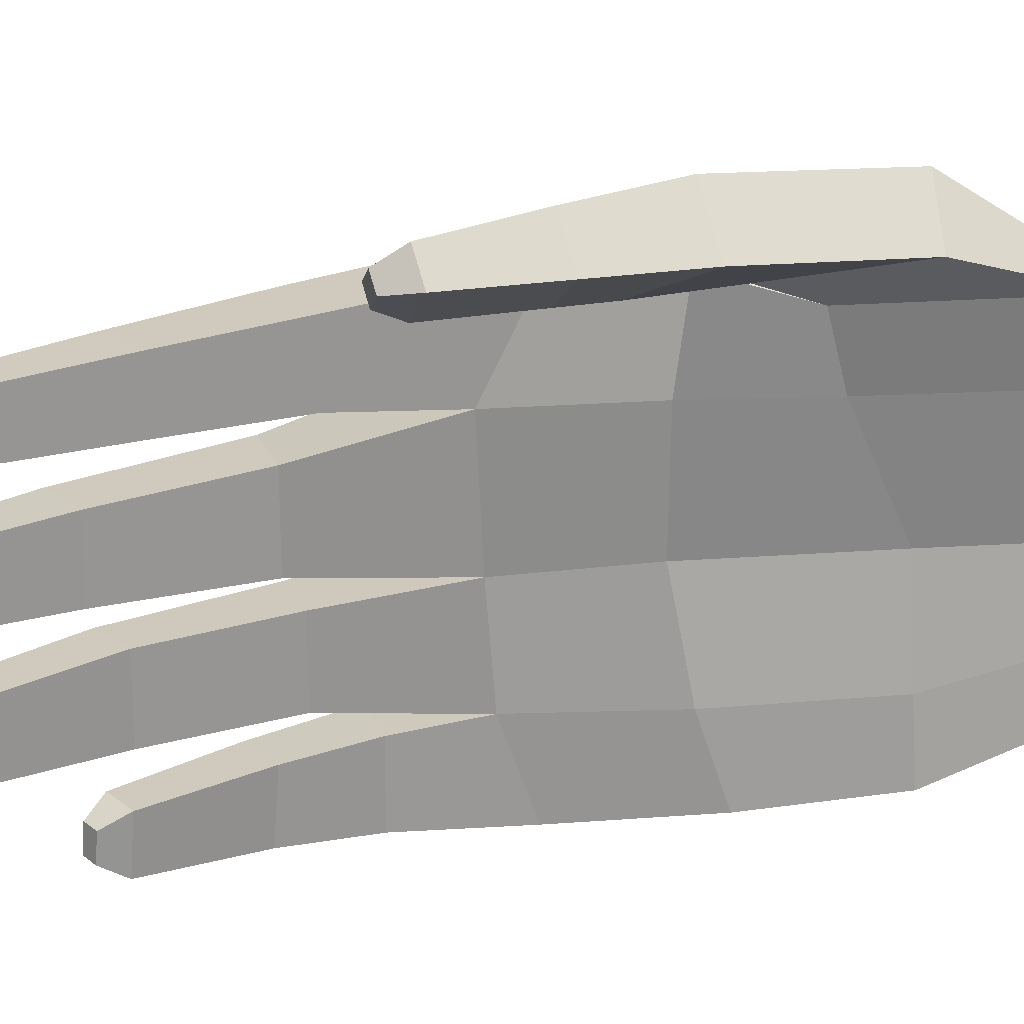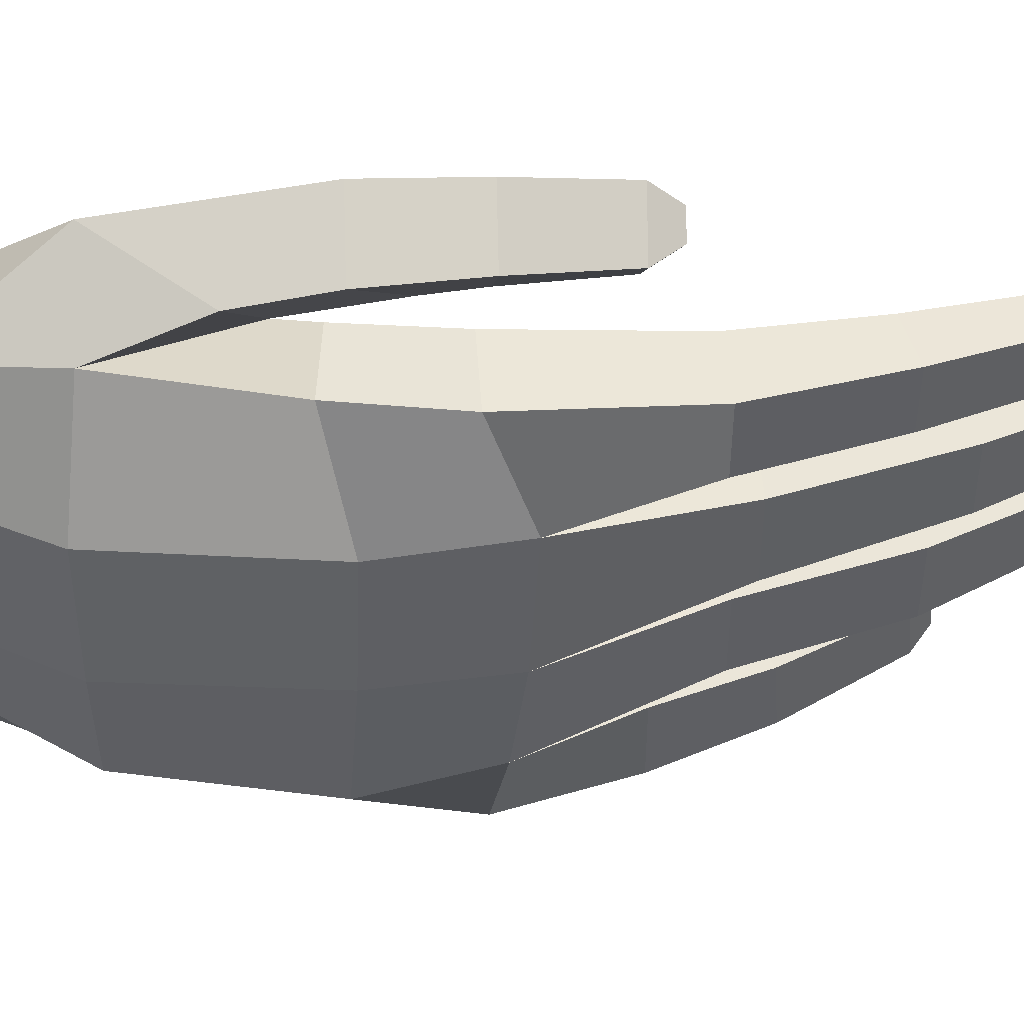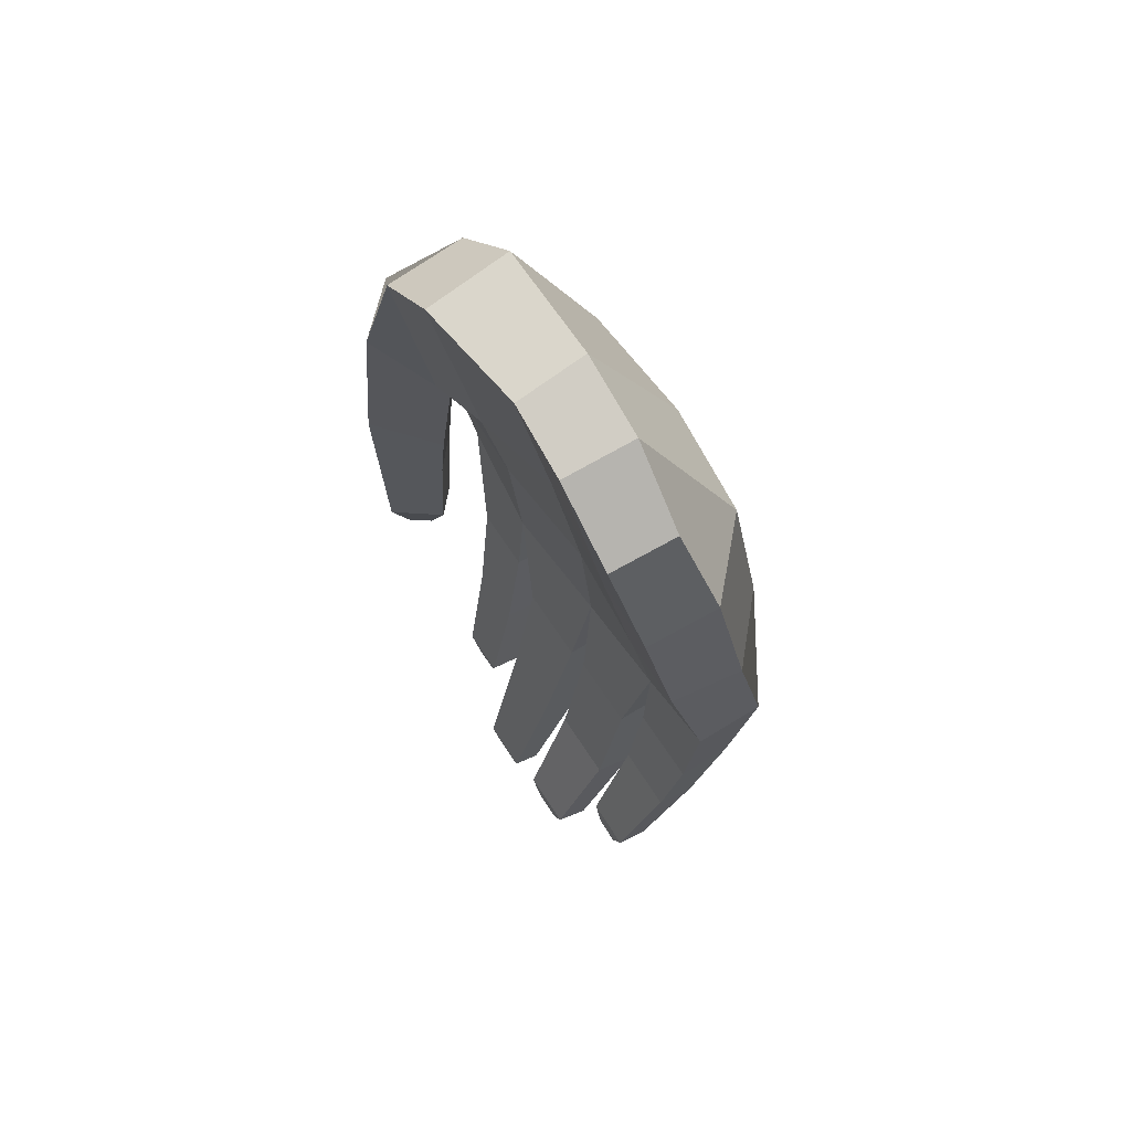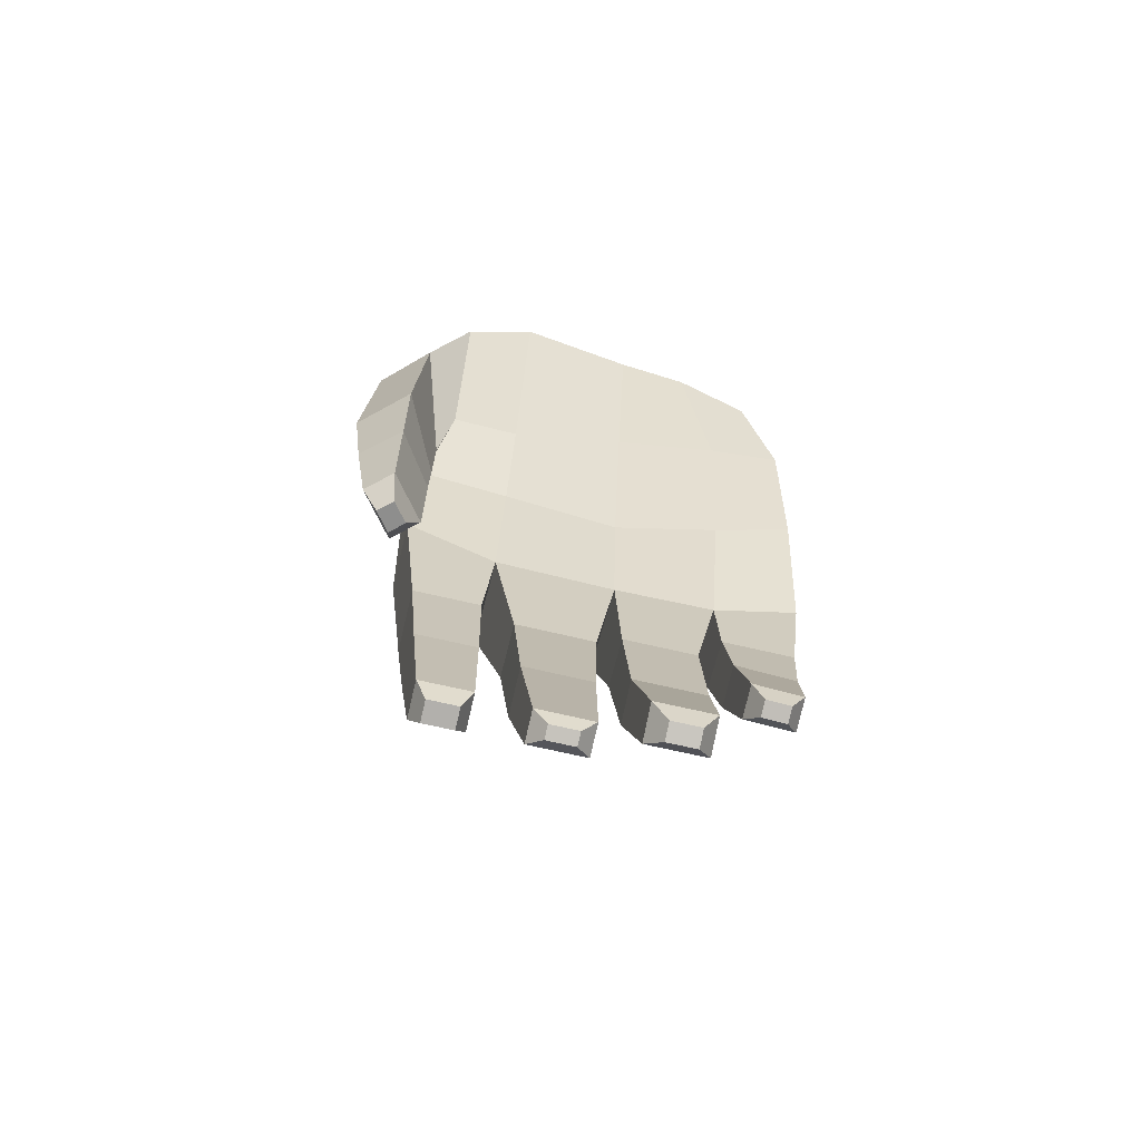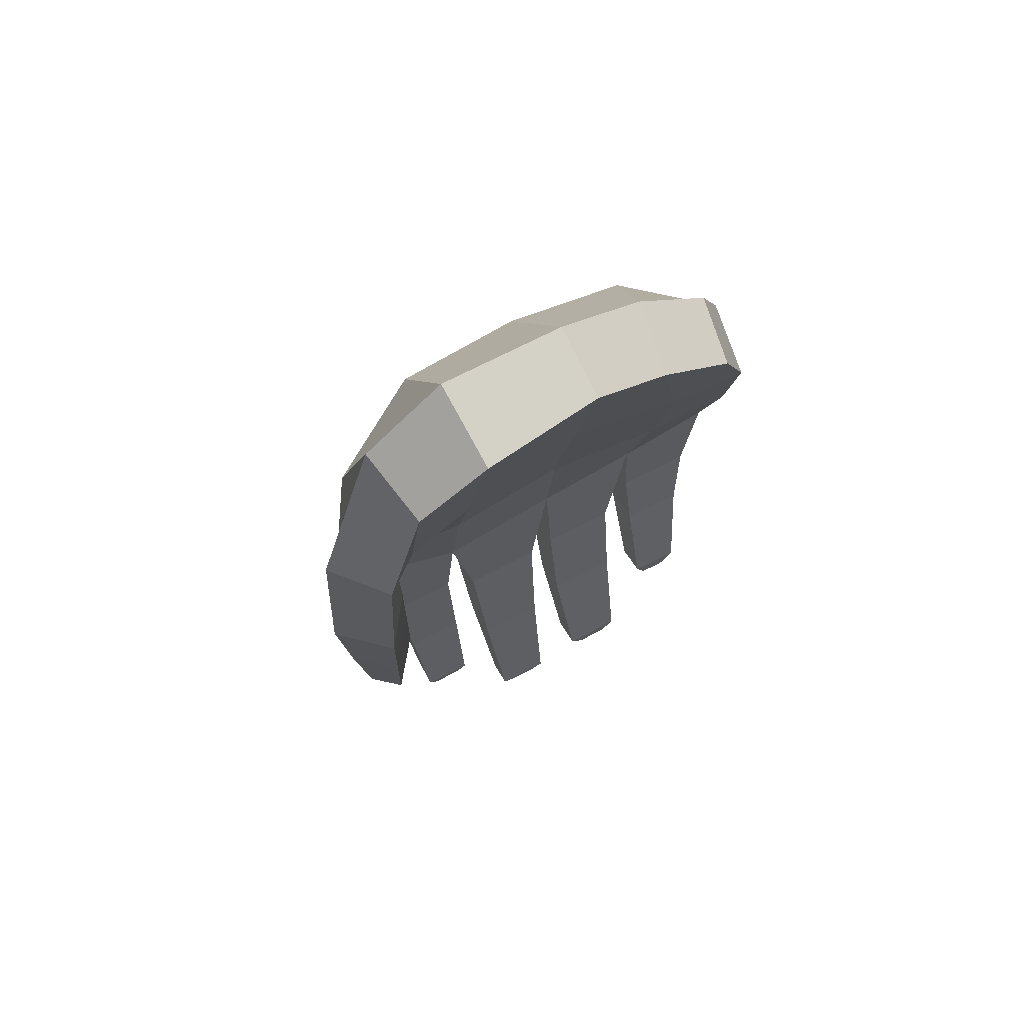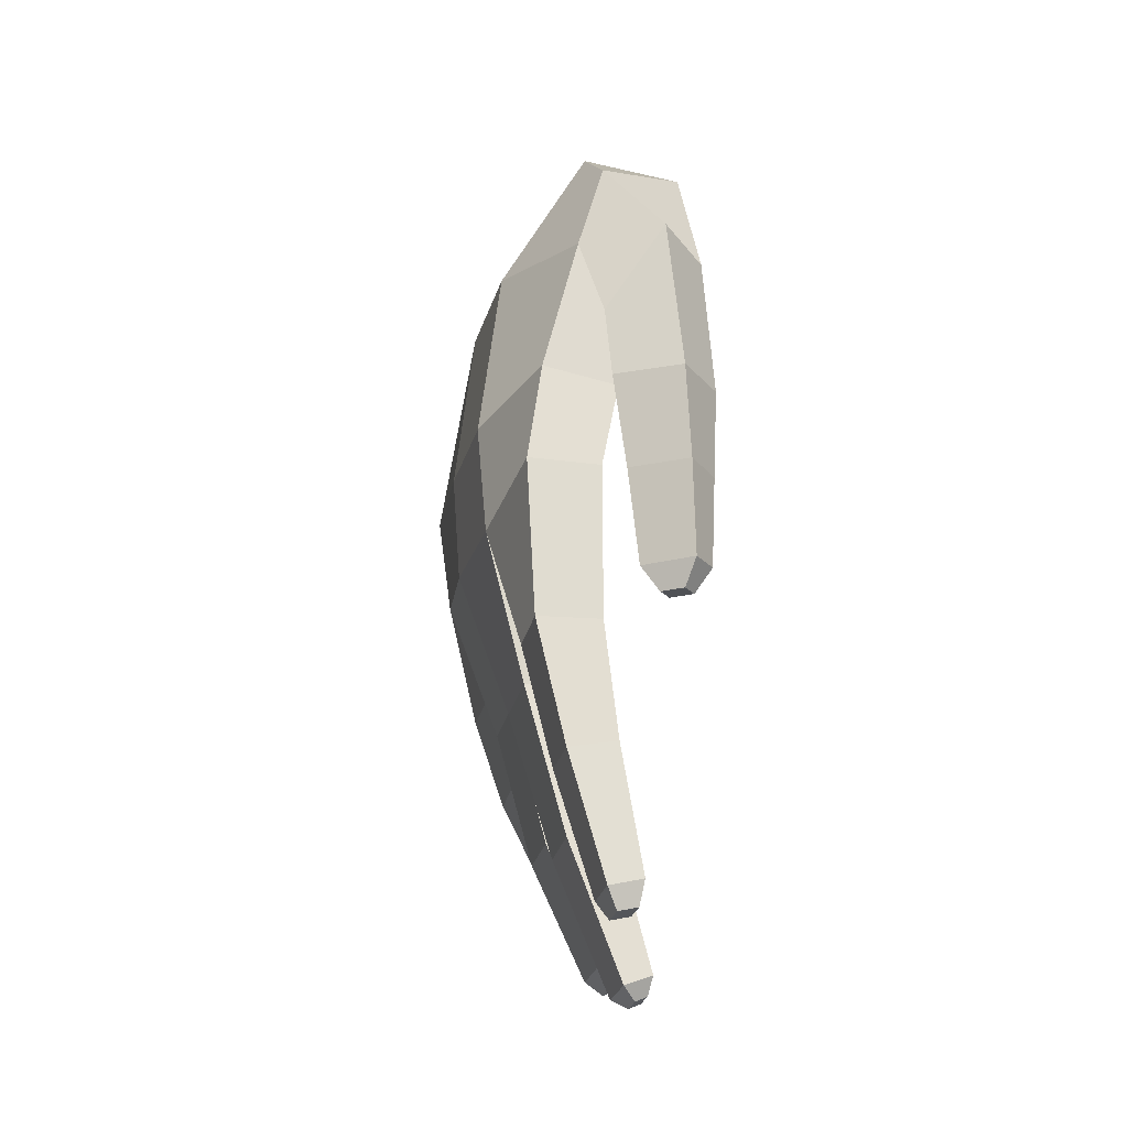
<metadata>
{"format":"obj","ext":"obj","renderer":"f3d","projection":"perspective","resolution":1024,"background":"white","views":[{"elev":22.4,"azim":71.7,"up":"+Z"},{"elev":47.4,"azim":-93.8,"up":"+Z"},{"elev":62.7,"azim":147.6,"up":"+Y"},{"elev":-64.9,"azim":76.4,"up":"+Y"},{"elev":70.6,"azim":62.5,"up":"+Y"},{"elev":-26.4,"azim":-12.0,"up":"+Y"}]}
</metadata>
<code>
o Cube
v -0.01668 -0.01836 0.04494
v -0.01621 -0.01882 -0.04046
v 6.6e-05 0.05659 0.04183
v 0.001376 0.05737 -0.03113
v -0.00148 -0.01836 0.04494
v -0.002021 -0.01882 -0.04046
v 0.01755 0.05826 0.03902
v 0.01461 0.05411 -0.02936
v -0.02137 -0.02564 0.02571
v -0.0227 -0.02404 -0
v -0.02119 -0.02149 -0.02181
v 0.01489 0.06452 -0.01464
v 0.01458 0.06865 0
v 0.01754 0.0685 0.02442
v -0.000135 0.07176 0.02501
v -3.3e-05 0.07191 0
v 0.000388 0.06778 -0.01641
v -0.000915 -0.02873 0.02571
v -0.002082 -0.02707 -0
v -0.002628 -0.02518 -0.02181
v 0.00731 -0.101 0.03909
v 0.000147 -0.1027 0.03909
v 0.000147 -0.1027 0.02868
v 0.00731 -0.101 0.02868
v 0.007671 -0.1159 0.0197
v 0.007695 -0.116 0.008471
v 0.0135 -0.1136 0.01964
v 0.01352 -0.1138 0.008414
v 0.007467 -0.107 -0.000911
v 0.007467 -0.107 -0.0131
v 0.01423 -0.1036 -0.000911
v 0.01423 -0.1036 -0.0131
v 0.003526 -0.08366 -0.03198
v 0.009941 -0.08128 -0.03216
v 0.003526 -0.08289 -0.02173
v 0.009941 -0.0805 -0.02191
v 0.005567 0.008075 -0.03914
v 0.01125 0.03485 -0.03705
v -0.01384 0.002786 0.04564
v -0.006372 0.03345 0.04593
v 0.009935 0.01811 0.03907
v 0.002448 0.001337 0.04364
v -0.003249 0.03811 -0.03882
v -0.009291 0.008075 -0.04095
v -0.02368 0.001263 -0.02515
v -0.01755 0.03628 -0.02347
v -0.02445 -0.000584 -0
v -0.0204 0.03628 0
v -0.02338 -0.001633 0.025
v -0.0189 0.03614 0.02531
v 0.01036 0.03406 -0.02171
v 0.00375 0.002786 -0.0224
v 0.007311 0.03406 0
v 0.000663 -0.000833 -0
v 0.007966 0.02265 0.02471
v 0.002448 -0.001213 0.025
v -0.0142 -0.05112 0.0278
v -0.00775 -0.07687 0.02802
v -0.00775 -0.07687 0.04035
v -0.0142 -0.05112 0.04174
v 0.002479 -0.07478 0.04035
v -0.000714 -0.0505 0.04174
v 0.002479 -0.07478 0.02802
v -0.000714 -0.0505 0.0278
v -0.000261 -0.05661 0.004659
v 0.005576 -0.08459 0.006533
v -0.003479 -0.08785 0.006611
v -0.01233 -0.0566 0.004628
v -0.01229 -0.05658 0.02117
v -0.003515 -0.08766 0.02067
v 0.00554 -0.0844 0.02059
v -0.000219 -0.05658 0.0212
v -0.01099 -0.05335 -0.01612
v -0.00333 -0.0822 -0.01536
v -0.00333 -0.0822 -0.000429
v -0.01099 -0.05335 -0.000537
v 0.004809 -0.07885 -0.000429
v -5.4e-05 -0.05335 -0.000537
v 0.004809 -0.07885 -0.01536
v -5.4e-05 -0.05335 -0.01612
v -0.00133 -0.0422 -0.02206
v 0.002049 -0.05848 -0.02233
v 0.002049 -0.05947 -0.03527
v -0.00133 -0.0422 -0.03744
v -0.006088 -0.06249 -0.03504
v -0.01231 -0.0422 -0.03744
v -0.006088 -0.0615 -0.0221
v -0.01231 -0.0422 -0.02206
v 0.00957 0.03288 0.05724
v 0.01969 0.03066 0.04769
v -0.002001 0.01456 0.05073
v 0.005492 0.008647 0.04184
v 0.01198 -0.002244 0.06001
v 0.0211 -0.001681 0.05005
v -0.000978 -0.001828 0.05257
v 0.008144 -0.01096 0.04227
v 0.01439 -0.042 0.0554
v 0.01911 -0.04144 0.04997
v 0.005031 -0.04159 0.04828
v 0.009749 -0.04102 0.04286
v 0.0129 -0.04723 0.05194
v 0.01553 -0.04692 0.04892
v 0.008781 -0.047 0.04882
v 0.0114 -0.04669 0.0458
v 0.006619 -0.1058 0.03695
v 0.002402 -0.1068 0.03695
v 0.002402 -0.1068 0.03082
v 0.006619 -0.1058 0.03082
v 0.01052 -0.1182 0.01693
v 0.01053 -0.1182 0.01132
v 0.01302 -0.1171 0.0169
v 0.01303 -0.1171 0.01129
v 0.01056 -0.1104 -0.003958
v 0.01056 -0.1104 -0.01005
v 0.01394 -0.1087 -0.003958
v 0.01394 -0.1087 -0.01005
v 0.006728 -0.08715 -0.02914
v 0.009935 -0.08596 -0.02923
v 0.006728 -0.08676 -0.02401
v 0.009935 -0.08557 -0.0241
v 0.008946 -0.02114 0.04256
v 0.002215 -0.02171 0.05072
v 0.01337 -0.02212 0.058
v 0.02011 -0.02156 0.05001
f 3 40 91 89
f 15 3 7 14
f 56 42 5 18
f 38 43 4 8
f 50 40 3 15
f 59 58 23 22
f 83 82 36 34
f 75 74 30 29
f 67 66 28 26
f 43 46 17 4
f 46 48 16 17
f 48 50 15 16
f 37 52 20 6
f 52 54 19 20
f 54 56 18 19
f 4 17 12 8
f 17 16 13 12
f 16 15 14 13
f 35 33 117 119
f 61 59 22 21
f 63 61 21 24
f 58 63 24 23
f 26 28 112 110
f 71 70 25 27
f 70 67 26 25
f 66 71 27 28
f 32 31 115 116
f 77 75 29 31
f 79 77 31 32
f 74 79 32 30
f 24 21 105 108
f 85 83 34 33
f 87 85 33 35
f 82 87 35 36
f 13 14 55 53
f 53 55 56 54
f 12 13 53 51
f 51 53 54 52
f 8 12 51 38
f 38 51 52 37
f 10 9 49 47
f 47 49 50 48
f 11 10 47 45
f 45 47 48 46
f 2 11 45 44
f 44 45 46 43
f 9 1 39 49
f 49 39 40 50
f 6 2 44 37
f 37 44 43 38
f 14 7 41 55
f 55 41 42 56
f 1 5 42 39
f 39 42 41 40
f 9 18 64 57
f 57 64 63 58
f 18 5 62 64
f 64 62 61 63
f 5 1 60 62
f 62 60 59 61
f 1 9 57 60
f 60 57 58 59
f 19 18 72 65
f 65 72 71 66
f 9 10 68 69
f 69 68 67 70
f 18 9 69 72
f 72 69 70 71
f 10 19 65 68
f 68 65 66 67
f 11 20 80 73
f 73 80 79 74
f 20 19 78 80
f 80 78 77 79
f 19 10 76 78
f 78 76 75 77
f 10 11 73 76
f 76 73 74 75
f 20 11 88 81
f 81 88 87 82
f 11 2 86 88
f 88 86 85 87
f 2 6 84 86
f 86 84 83 85
f 6 20 81 84
f 84 81 82 83
f 90 89 93 94
f 40 41 92 91
f 7 3 89 90
f 41 7 90 92
f 122 121 100 99
f 91 92 96 95
f 89 91 95 93
f 92 90 94 96
f 100 98 102 104
f 123 122 99 97
f 121 124 98 100
f 124 123 97 98
f 103 104 102 101
f 98 97 101 102
f 99 100 104 103
f 97 99 103 101
f 108 105 106 107
f 112 111 109 110
f 116 115 113 114
f 118 120 119 117
f 23 24 108 107
f 30 32 116 114
f 27 25 109 111
f 34 36 120 118
f 31 29 113 115
f 36 35 119 120
f 21 22 106 105
f 25 26 110 109
f 22 23 107 106
f 29 30 114 113
f 28 27 111 112
f 33 34 118 117
f 94 93 123 124
f 96 94 124 121
f 93 95 122 123
f 95 96 121 122

</code>
